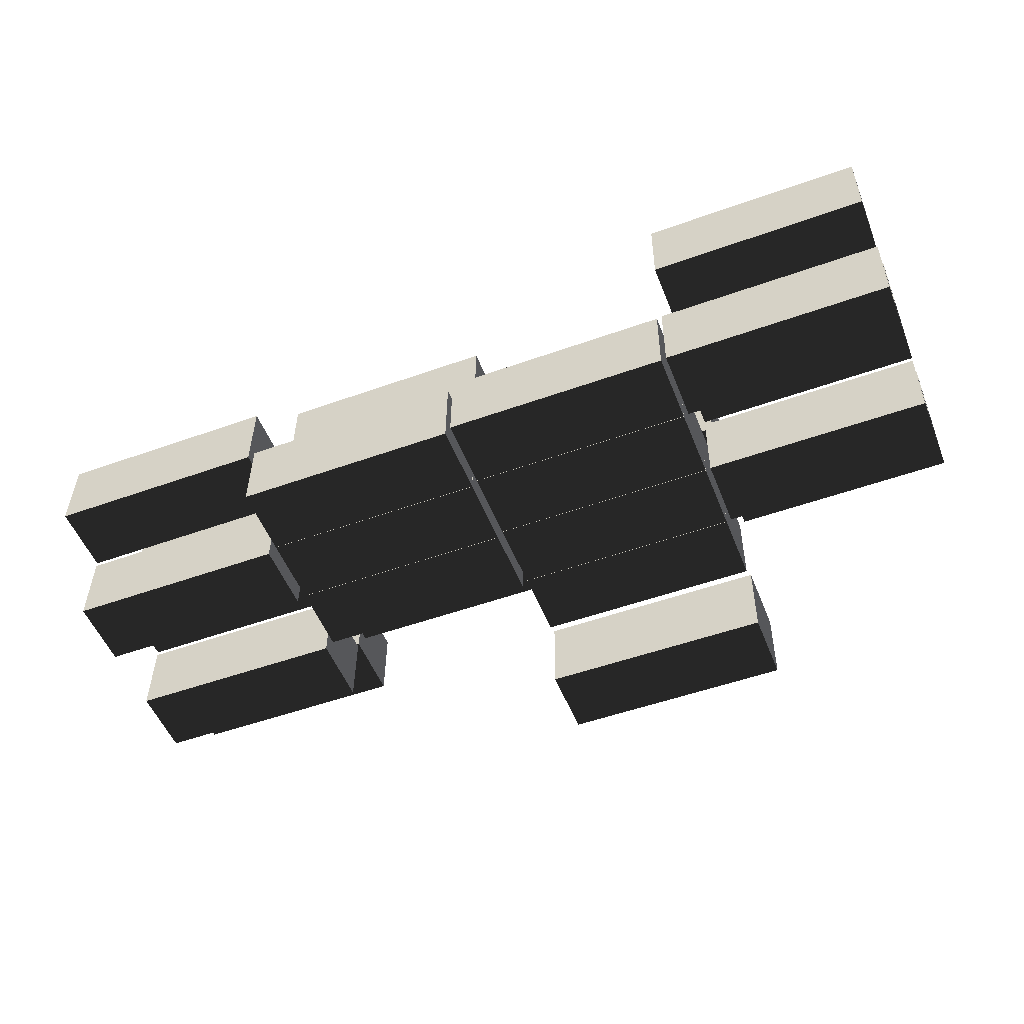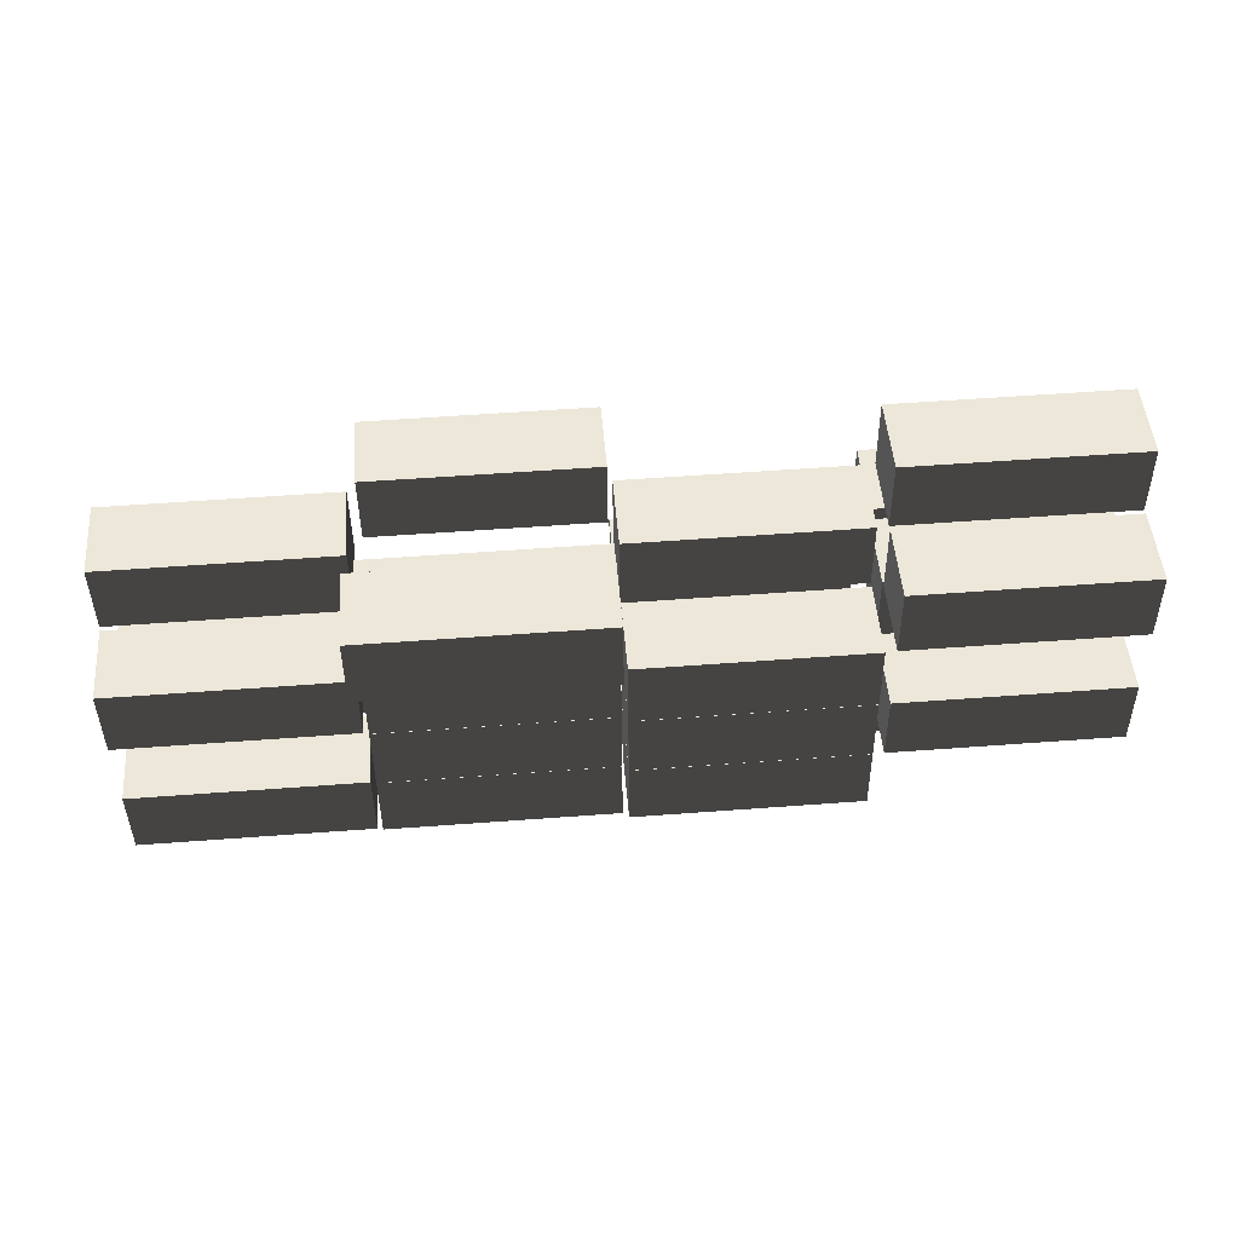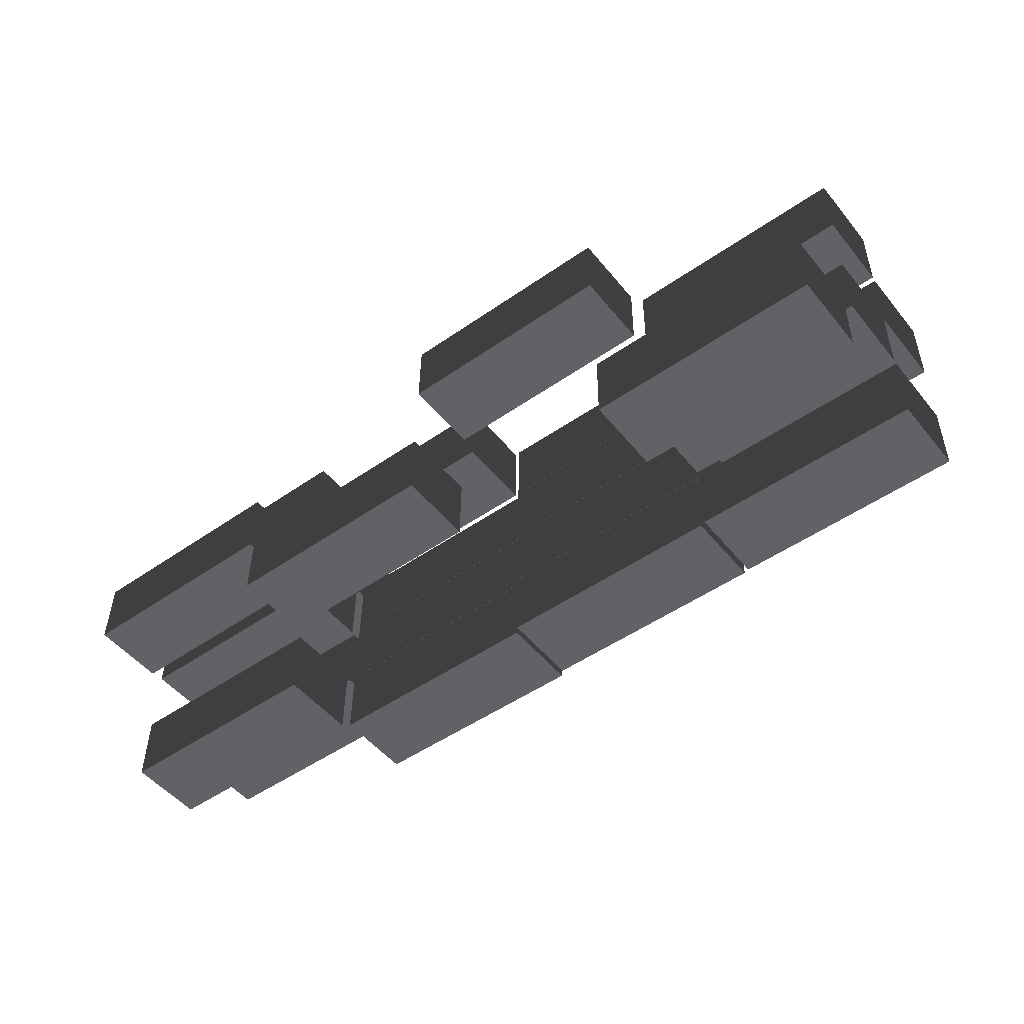
<metadata>
{"format":"obj","ext":"obj","renderer":"f3d","projection":"perspective","resolution":1024,"background":"white","views":[{"elev":-52.2,"azim":20.9,"up":"+Z"},{"elev":48.7,"azim":175.9,"up":"+Y"},{"elev":-50.3,"azim":38.1,"up":"+Y"}]}
</metadata>
<code>
v 217.4 -105.3 -74.28
v 216.8 -172.4 -74.07
v 426.8 -174.2 -75.59
v 427.4 -107.1 -75.79
v 216.8 -172.4 -74.07
v 217.4 -172.2 -1.728
v 427.4 -174 -3.329
v 426.8 -174.2 -75.59
v 217.4 -172.2 -1.728
v 217.9 -105.1 -1.927
v 428 -106.9 -3.528
v 427.4 -174 -3.329
v 217.9 -105.1 -1.927
v 217.4 -105.3 -74.28
v 427.4 -107.1 -75.79
v 428 -106.9 -3.528
v 427.4 -107.1 -75.79
v 426.8 -174.2 -75.59
v 427.4 -174 -3.329
v 428 -106.9 -3.528
v 217.9 -105.1 -1.927
v 217.4 -172.2 -1.728
v 216.8 -172.4 -74.07
v 217.4 -105.3 -74.28
v 216.9 -104.8 86.14
v 216.4 -171.9 86.35
v 426.4 -173.7 84.83
v 427 -106.6 84.64
v 216.4 -171.9 86.35
v 216.9 -171.7 158.7
v 426.9 -173.5 157.1
v 426.4 -173.7 84.83
v 216.9 -171.7 158.7
v 217.5 -104.6 158.5
v 427.5 -106.4 156.9
v 426.9 -173.5 157.1
v 217.5 -104.6 158.5
v 216.9 -104.8 86.14
v 427 -106.6 84.64
v 427.5 -106.4 156.9
v 427 -106.6 84.64
v 426.4 -173.7 84.83
v 426.9 -173.5 157.1
v 427.5 -106.4 156.9
v 217.5 -104.6 158.5
v 216.9 -171.7 158.7
v 216.4 -171.9 86.35
v 216.9 -104.8 86.14
v 2.48 -103.5 -74.21
v 1.904 -170.6 -74
v 211.9 -172.4 -75.52
v 212.5 -105.3 -75.72
v 1.904 -170.6 -74
v 2.453 -170.4 -1.662
v 212.5 -172.1 -3.263
v 211.9 -172.4 -75.52
v 2.453 -170.4 -1.662
v 3.028 -103.2 -1.861
v 213.1 -105.1 -3.461
v 212.5 -172.1 -3.263
v 3.028 -103.2 -1.861
v 2.48 -103.5 -74.21
v 212.5 -105.3 -75.72
v 213.1 -105.1 -3.461
v 212.5 -105.3 -75.72
v 211.9 -172.4 -75.52
v 212.5 -172.1 -3.263
v 213.1 -105.1 -3.461
v 3.028 -103.2 -1.861
v 2.453 -170.4 -1.662
v 1.904 -170.6 -74
v 2.48 -103.5 -74.21
v -212.8 -100.7 -78.4
v -213.3 -167.8 -78.19
v -3.322 -169.6 -79.71
v -2.739 -102.5 -79.91
v -213.3 -167.8 -78.19
v -212.8 -167.6 -5.848
v -2.777 -169.4 -7.449
v -3.322 -169.6 -79.71
v -212.8 -167.6 -5.848
v -212.2 -100.5 -6.047
v -2.194 -102.3 -7.648
v -2.777 -169.4 -7.449
v -212.2 -100.5 -6.047
v -212.8 -100.7 -78.4
v -2.739 -102.5 -79.91
v -2.194 -102.3 -7.648
v -2.739 -102.5 -79.91
v -3.322 -169.6 -79.71
v -2.777 -169.4 -7.449
v -2.194 -102.3 -7.648
v -212.2 -100.5 -6.047
v -212.8 -167.6 -5.848
v -213.3 -167.8 -78.19
v -212.8 -100.7 -78.4
v -431 -95.36 -2.637
v -431.6 -162.5 -2.429
v -221.6 -164.3 -3.948
v -221 -97.21 -4.147
v -431.6 -162.5 -2.429
v -431 -162.3 69.91
v -221 -164 68.31
v -221.6 -164.3 -3.948
v -431 -162.3 69.91
v -430.5 -95.15 69.71
v -220.5 -97 68.11
v -221 -164 68.31
v -430.5 -95.15 69.71
v -431 -95.36 -2.637
v -221 -97.21 -4.147
v -220.5 -97 68.11
v -221 -97.21 -4.147
v -221.6 -164.3 -3.948
v -221 -164 68.31
v -220.5 -97 68.11
v -430.5 -95.15 69.71
v -431 -162.3 69.91
v -431.6 -162.5 -2.429
v -431 -95.36 -2.637
v 218.9 -37.66 1.865
v 218.3 -104.8 2.073
v 428.4 -106.6 0.554
v 428.9 -39.5 0.3557
v 218.3 -104.8 2.073
v 218.9 -104.6 74.41
v 428.9 -106.3 72.81
v 428.4 -106.6 0.554
v 218.9 -104.6 74.41
v 219.5 -37.45 74.22
v 429.5 -39.29 72.61
v 428.9 -106.3 72.81
v 219.5 -37.45 74.22
v 218.9 -37.66 1.865
v 428.9 -39.5 0.3557
v 429.5 -39.29 72.61
v 428.9 -39.5 0.3557
v 428.4 -106.6 0.554
v 428.9 -106.3 72.81
v 429.5 -39.29 72.61
v 219.5 -37.45 74.22
v 218.9 -104.6 74.41
v 218.3 -104.8 2.073
v 218.9 -37.66 1.865
v 3.05 -36.05 -74.41
v 2.475 -103.2 -74.2
v 212.5 -105 -75.72
v 213.1 -37.9 -75.92
v 2.475 -103.2 -74.2
v 3.024 -103 -1.862
v 213 -104.7 -3.463
v 212.5 -105 -75.72
v 3.024 -103 -1.862
v 3.599 -35.84 -2.061
v 213.6 -37.69 -3.661
v 213 -104.7 -3.463
v 3.599 -35.84 -2.061
v 3.05 -36.05 -74.41
v 213.1 -37.9 -75.92
v 213.6 -37.69 -3.661
v 213.1 -37.9 -75.92
v 212.5 -105 -75.72
v 213 -104.7 -3.463
v 213.6 -37.69 -3.661
v 3.599 -35.84 -2.061
v 3.024 -103 -1.862
v 2.475 -103.2 -74.2
v 3.05 -36.05 -74.41
v -212.2 -33.26 -78.6
v -212.8 -100.4 -78.39
v -2.751 -102.2 -79.91
v -2.169 -35.11 -80.11
v -212.8 -100.4 -78.39
v -212.2 -100.2 -6.048
v -2.206 -102 -7.649
v -2.751 -102.2 -79.91
v -212.2 -100.2 -6.048
v -211.6 -33.05 -6.247
v -1.623 -34.9 -7.847
v -2.206 -102 -7.649
v -211.6 -33.05 -6.247
v -212.2 -33.26 -78.6
v -2.169 -35.11 -80.11
v -1.623 -34.9 -7.847
v -2.169 -35.11 -80.11
v -2.751 -102.2 -79.91
v -2.206 -102 -7.649
v -1.623 -34.9 -7.847
v -211.6 -33.05 -6.247
v -212.2 -100.2 -6.048
v -212.8 -100.4 -78.39
v -212.2 -33.26 -78.6
v -212.6 -32.79 81.82
v -213.2 -99.93 82.03
v -3.194 -101.7 80.51
v -2.612 -34.63 80.32
v -213.2 -99.93 82.03
v -212.7 -99.72 154.4
v -2.649 -101.5 152.8
v -3.194 -101.7 80.51
v -212.7 -99.72 154.4
v -212.1 -32.58 154.2
v -2.067 -34.42 152.6
v -2.649 -101.5 152.8
v -212.1 -32.58 154.2
v -212.6 -32.79 81.82
v -2.612 -34.63 80.32
v -2.067 -34.42 152.6
v -2.612 -34.63 80.32
v -3.194 -101.7 80.51
v -2.649 -101.5 152.8
v -2.067 -34.42 152.6
v -212.1 -32.58 154.2
v -212.7 -99.72 154.4
v -213.2 -99.93 82.03
v -212.6 -32.79 81.82
v -431.4 -28.17 -79.18
v -432 -95.32 -78.97
v -222 -97.07 -80.49
v -221.4 -30.02 -80.69
v -432 -95.32 -78.97
v -431.4 -95.11 -6.63
v -221.4 -96.86 -8.231
v -222 -97.07 -80.49
v -431.4 -95.11 -6.63
v -430.9 -27.96 -6.829
v -220.8 -29.81 -8.43
v -221.4 -96.86 -8.231
v -430.9 -27.96 -6.829
v -431.4 -28.17 -79.18
v -221.4 -30.02 -80.69
v -220.8 -29.81 -8.43
v -221.4 -30.02 -80.69
v -222 -97.07 -80.49
v -221.4 -96.86 -8.231
v -220.8 -29.81 -8.43
v -430.9 -27.96 -6.829
v -431.4 -95.11 -6.63
v -432 -95.32 -78.97
v -431.4 -28.17 -79.18
v 218.5 29.53 -74.68
v 218 -37.62 -74.47
v 428 -39.37 -75.99
v 428.6 27.69 -76.19
v 218 -37.62 -74.47
v 218.5 -37.4 -2.128
v 428.5 -39.16 -3.729
v 428 -39.37 -75.99
v 218.5 -37.4 -2.128
v 219.1 29.74 -2.327
v 429.1 27.9 -3.927
v 428.5 -39.16 -3.729
v 219.1 29.74 -2.327
v 218.5 29.53 -74.68
v 428.6 27.69 -76.19
v 429.1 27.9 -3.927
v 428.6 27.69 -76.19
v 428 -39.37 -75.99
v 428.5 -39.16 -3.729
v 429.1 27.9 -3.927
v 219.1 29.74 -2.327
v 218.5 -37.4 -2.128
v 218 -37.62 -74.47
v 218.5 29.53 -74.68
v 3.621 31.35 -74.61
v 3.046 -35.8 -74.4
v 213.1 -37.55 -75.92
v 213.6 29.51 -76.12
v 3.046 -35.8 -74.4
v 3.594 -35.58 -2.062
v 213.6 -37.34 -3.662
v 213.1 -37.55 -75.92
v 3.594 -35.58 -2.062
v 4.17 31.56 -2.26
v 214.2 29.72 -3.861
v 213.6 -37.34 -3.662
v 4.17 31.56 -2.26
v 3.621 31.35 -74.61
v 213.6 29.51 -76.12
v 214.2 29.72 -3.861
v 213.6 29.51 -76.12
v 213.1 -37.55 -75.92
v 213.6 -37.34 -3.662
v 214.2 29.72 -3.861
v 4.17 31.56 -2.26
v 3.594 -35.58 -2.062
v 3.046 -35.8 -74.4
v 3.621 31.35 -74.61
v -211.6 34.14 -78.8
v -212.2 -33.01 -78.59
v -2.181 -34.76 -80.11
v -1.598 32.29 -80.31
v -212.2 -33.01 -78.59
v -211.7 -32.8 -6.248
v -1.635 -34.55 -7.849
v -2.181 -34.76 -80.11
v -211.7 -32.8 -6.248
v -211.1 34.35 -6.447
v -1.053 32.5 -8.047
v -1.635 -34.55 -7.849
v -211.1 34.35 -6.447
v -211.6 34.14 -78.8
v -1.598 32.29 -80.31
v -1.053 32.5 -8.047
v -1.598 32.29 -80.31
v -2.181 -34.76 -80.11
v -1.635 -34.55 -7.849
v -1.053 32.5 -8.047
v -211.1 34.35 -6.447
v -211.7 -32.8 -6.248
v -212.2 -33.01 -78.59
v -211.6 34.14 -78.8
v -429.9 39.44 -3.037
v -430.5 -27.7 -2.829
v -220.4 -29.46 -4.348
v -219.9 37.6 -4.546
v -430.5 -27.7 -2.829
v -429.9 -27.49 69.51
v -219.9 -29.25 67.91
v -220.4 -29.46 -4.348
v -429.9 -27.49 69.51
v -429.3 39.65 69.31
v -219.3 37.81 67.71
v -219.9 -29.25 67.91
v -429.3 39.65 69.31
v -429.9 39.44 -3.037
v -219.9 37.6 -4.546
v -219.3 37.81 67.71
v -219.9 37.6 -4.546
v -220.4 -29.46 -4.348
v -219.9 -29.25 67.91
v -219.3 37.81 67.71
v -429.3 39.65 69.31
v -429.9 -27.49 69.51
v -430.5 -27.7 -2.829
v -429.9 39.44 -3.037
v -431.3 39.7 81.04
v -431.9 -27.44 81.25
v -221.8 -29.19 79.73
v -221.3 37.86 79.53
v -431.9 -27.44 81.25
v -431.3 -27.23 153.6
v -221.3 -28.98 152
v -221.8 -29.19 79.73
v -431.3 -27.23 153.6
v -430.7 39.91 153.4
v -220.7 38.07 151.8
v -221.3 -28.98 152
v -430.7 39.91 153.4
v -431.3 39.7 81.04
v -221.3 37.86 79.53
v -220.7 38.07 151.8
v -221.3 37.86 79.53
v -221.8 -29.19 79.73
v -221.3 -28.98 152
v -220.7 38.07 151.8
v -430.7 39.91 153.4
v -431.3 -27.23 153.6
v -431.9 -27.44 81.25
v -431.3 39.7 81.04
v 220.1 97.15 1.465
v 219.5 30 1.674
v 429.5 28.25 0.1545
v 430.1 95.3 -0.04383
v 219.5 30 1.674
v 220 30.21 74.01
v 430 28.46 72.41
v 429.5 28.25 0.1545
v 220 30.21 74.01
v 220.6 97.36 73.82
v 430.6 95.51 72.22
v 430 28.46 72.41
v 220.6 97.36 73.82
v 220.1 97.15 1.465
v 430.1 95.3 -0.04383
v 430.6 95.51 72.22
v 430.1 95.3 -0.04383
v 429.5 28.25 0.1545
v 430 28.46 72.41
v 430.6 95.51 72.22
v 220.6 97.36 73.82
v 220 30.21 74.01
v 219.5 30 1.674
v 220.1 97.15 1.465
v 4.192 98.75 -74.81
v 3.616 31.61 -74.6
v 213.6 29.85 -76.12
v 214.2 96.91 -76.32
v 3.616 31.61 -74.6
v 4.165 31.82 -2.261
v 214.2 30.06 -3.862
v 213.6 29.85 -76.12
v 4.165 31.82 -2.261
v 4.741 98.96 -2.46
v 214.8 97.12 -4.061
v 214.2 30.06 -3.862
v 4.741 98.96 -2.46
v 4.192 98.75 -74.81
v 214.2 96.91 -76.32
v 214.8 97.12 -4.061
v 214.2 96.91 -76.32
v 213.6 29.85 -76.12
v 214.2 30.06 -3.862
v 214.8 97.12 -4.061
v 4.741 98.96 -2.46
v 4.165 31.82 -2.261
v 3.616 31.61 -74.6
v 4.192 98.75 -74.81
v 3.749 99.23 85.61
v 3.173 32.08 85.82
v 213.2 30.33 84.3
v 213.8 97.38 84.1
v 3.173 32.08 85.82
v 3.722 32.29 158.2
v 213.7 30.54 156.6
v 213.2 30.33 84.3
v 3.722 32.29 158.2
v 4.297 99.44 158
v 214.3 97.59 156.4
v 213.7 30.54 156.6
v 4.297 99.44 158
v 3.749 99.23 85.61
v 213.8 97.38 84.1
v 214.3 97.59 156.4
v 213.8 97.38 84.1
v 213.2 30.33 84.3
v 213.7 30.54 156.6
v 214.3 97.59 156.4
v 4.297 99.44 158
v 3.722 32.29 158.2
v 3.173 32.08 85.82
v 3.749 99.23 85.61
v -210.1 101.8 -2.655
v -210.7 34.61 -2.446
v -0.6572 32.86 -3.966
v -0.0747 99.91 -4.164
v -210.7 34.61 -2.446
v -210.1 34.82 69.89
v -0.1118 33.07 68.29
v -0.6572 32.86 -3.966
v -210.1 34.82 69.89
v -209.6 102 69.7
v 0.4706 100.1 68.1
v -0.1118 33.07 68.29
v -209.6 102 69.7
v -210.1 101.8 -2.655
v -0.0747 99.91 -4.164
v 0.4706 100.1 68.1
v -0.0747 99.91 -4.164
v -0.6572 32.86 -3.966
v -0.1118 33.07 68.29
v 0.4706 100.1 68.1
v -209.6 102 69.7
v -210.1 34.82 69.89
v -210.7 34.61 -2.446
v -210.1 101.8 -2.655
v -430.3 106.6 -79.58
v -430.8 39.48 -79.37
v -220.8 37.73 -80.89
v -220.2 104.8 -81.09
v -430.8 39.48 -79.37
v -430.3 39.69 -7.03
v -220.3 37.94 -8.631
v -220.8 37.73 -80.89
v -430.3 39.69 -7.03
v -429.7 106.8 -7.229
v -219.7 105 -8.829
v -220.3 37.94 -8.631
v -429.7 106.8 -7.229
v -430.3 106.6 -79.58
v -220.2 104.8 -81.09
v -219.7 105 -8.829
v -220.2 104.8 -81.09
v -220.8 37.73 -80.89
v -220.3 37.94 -8.631
v -219.7 105 -8.829
v -429.7 106.8 -7.229
v -430.3 39.69 -7.03
v -430.8 39.48 -79.37
v -430.3 106.6 -79.58
v -428.7 174 -3.435
v -429.3 106.8 -3.227
v -219.3 105.1 -4.746
v -218.7 172.1 -4.945
v -429.3 106.8 -3.227
v -428.8 107.1 69.11
v -218.7 105.3 67.51
v -219.3 105.1 -4.746
v -428.8 107.1 69.11
v -428.2 174.2 68.91
v -218.2 172.4 67.31
v -218.7 105.3 67.51
v -428.2 174.2 68.91
v -428.7 174 -3.435
v -218.7 172.1 -4.945
v -218.2 172.4 67.31
v -218.7 172.1 -4.945
v -219.3 105.1 -4.746
v -218.7 105.3 67.51
v -218.2 172.4 67.31
v -428.2 174.2 68.91
v -428.8 107.1 69.11
v -429.3 106.8 -3.227
v -428.7 174 -3.435
v 7.584 167.6 -152.4
v 7.009 100.5 -152.2
v 217 98.72 -153.7
v 217.6 165.8 -153.9
v 7.009 100.5 -152.2
v 7.558 100.7 -79.81
v 217.6 98.93 -81.41
v 217 98.72 -153.7
v 7.558 100.7 -79.81
v 8.133 167.8 -80.01
v 218.2 166 -81.61
v 217.6 98.93 -81.41
v 8.133 167.8 -80.01
v 7.584 167.6 -152.4
v 217.6 165.8 -153.9
v 218.2 166 -81.61
v 217.6 165.8 -153.9
v 217 98.72 -153.7
v 217.6 98.93 -81.41
v 218.2 166 -81.61
v 8.133 167.8 -80.01
v 7.558 100.7 -79.81
v 7.009 100.5 -152.2
v 7.584 167.6 -152.4
g Group1_(2)_452_9
f 1 3 2
f 1 4 3
f 5 7 6
f 5 8 7
f 9 11 10
f 9 12 11
f 13 15 14
f 13 16 15
f 17 19 18
f 17 20 19
f 21 23 22
f 21 24 23
f 25 27 26
f 25 28 27
f 29 31 30
f 29 32 31
f 33 35 34
f 33 36 35
f 37 39 38
f 37 40 39
f 41 43 42
f 41 44 43
f 45 47 46
f 45 48 47
f 49 51 50
f 49 52 51
f 53 55 54
f 53 56 55
f 57 59 58
f 57 60 59
f 61 63 62
f 61 64 63
f 65 67 66
f 65 68 67
f 69 71 70
f 69 72 71
f 73 75 74
f 73 76 75
f 77 79 78
f 77 80 79
f 81 83 82
f 81 84 83
f 85 87 86
f 85 88 87
f 89 91 90
f 89 92 91
f 93 95 94
f 93 96 95
f 97 99 98
f 97 100 99
f 101 103 102
f 101 104 103
f 105 107 106
f 105 108 107
f 109 111 110
f 109 112 111
f 113 115 114
f 113 116 115
f 117 119 118
f 117 120 119
f 121 123 122
f 121 124 123
f 125 127 126
f 125 128 127
f 129 131 130
f 129 132 131
f 133 135 134
f 133 136 135
f 137 139 138
f 137 140 139
f 141 143 142
f 141 144 143
f 145 147 146
f 145 148 147
f 149 151 150
f 149 152 151
f 153 155 154
f 153 156 155
f 157 159 158
f 157 160 159
f 161 163 162
f 161 164 163
f 165 167 166
f 165 168 167
f 169 171 170
f 169 172 171
f 173 175 174
f 173 176 175
f 177 179 178
f 177 180 179
f 181 183 182
f 181 184 183
f 185 187 186
f 185 188 187
f 189 191 190
f 189 192 191
f 193 195 194
f 193 196 195
f 197 199 198
f 197 200 199
f 201 203 202
f 201 204 203
f 205 207 206
f 205 208 207
f 209 211 210
f 209 212 211
f 213 215 214
f 213 216 215
f 217 219 218
f 217 220 219
f 221 223 222
f 221 224 223
f 225 227 226
f 225 228 227
f 229 231 230
f 229 232 231
f 233 235 234
f 233 236 235
f 237 239 238
f 237 240 239
f 241 243 242
f 241 244 243
f 245 247 246
f 245 248 247
f 249 251 250
f 249 252 251
f 253 255 254
f 253 256 255
f 257 259 258
f 257 260 259
f 261 263 262
f 261 264 263
f 265 267 266
f 265 268 267
f 269 271 270
f 269 272 271
f 273 275 274
f 273 276 275
f 277 279 278
f 277 280 279
f 281 283 282
f 281 284 283
f 285 287 286
f 285 288 287
f 289 291 290
f 289 292 291
f 293 295 294
f 293 296 295
f 297 299 298
f 297 300 299
f 301 303 302
f 301 304 303
f 305 307 306
f 305 308 307
f 309 311 310
f 309 312 311
f 313 315 314
f 313 316 315
f 317 319 318
f 317 320 319
f 321 323 322
f 321 324 323
f 325 327 326
f 325 328 327
f 329 331 330
f 329 332 331
f 333 335 334
f 333 336 335
f 337 339 338
f 337 340 339
f 341 343 342
f 341 344 343
f 345 347 346
f 345 348 347
f 349 351 350
f 349 352 351
f 353 355 354
f 353 356 355
f 357 359 358
f 357 360 359
f 361 363 362
f 361 364 363
f 365 367 366
f 365 368 367
f 369 371 370
f 369 372 371
f 373 375 374
f 373 376 375
f 377 379 378
f 377 380 379
f 381 383 382
f 381 384 383
f 385 387 386
f 385 388 387
f 389 391 390
f 389 392 391
f 393 395 394
f 393 396 395
f 397 399 398
f 397 400 399
f 401 403 402
f 401 404 403
f 405 407 406
f 405 408 407
f 409 411 410
f 409 412 411
f 413 415 414
f 413 416 415
f 417 419 418
f 417 420 419
f 421 423 422
f 421 424 423
f 425 427 426
f 425 428 427
f 429 431 430
f 429 432 431
f 433 435 434
f 433 436 435
f 437 439 438
f 437 440 439
f 441 443 442
f 441 444 443
f 445 447 446
f 445 448 447
f 449 451 450
f 449 452 451
f 453 455 454
f 453 456 455
f 457 459 458
f 457 460 459
f 461 463 462
f 461 464 463
f 465 467 466
f 465 468 467
f 469 471 470
f 469 472 471
f 473 475 474
f 473 476 475
f 477 479 478
f 477 480 479
f 481 483 482
f 481 484 483
f 485 487 486
f 485 488 487
f 489 491 490
f 489 492 491
f 493 495 494
f 493 496 495
f 497 499 498
f 497 500 499
f 501 503 502
f 501 504 503
f 505 507 506
f 505 508 507
f 509 511 510
f 509 512 511
f 513 515 514
f 513 516 515
f 517 519 518
f 517 520 519
f 521 523 522
f 521 524 523
f 525 527 526
f 525 528 527

</code>
